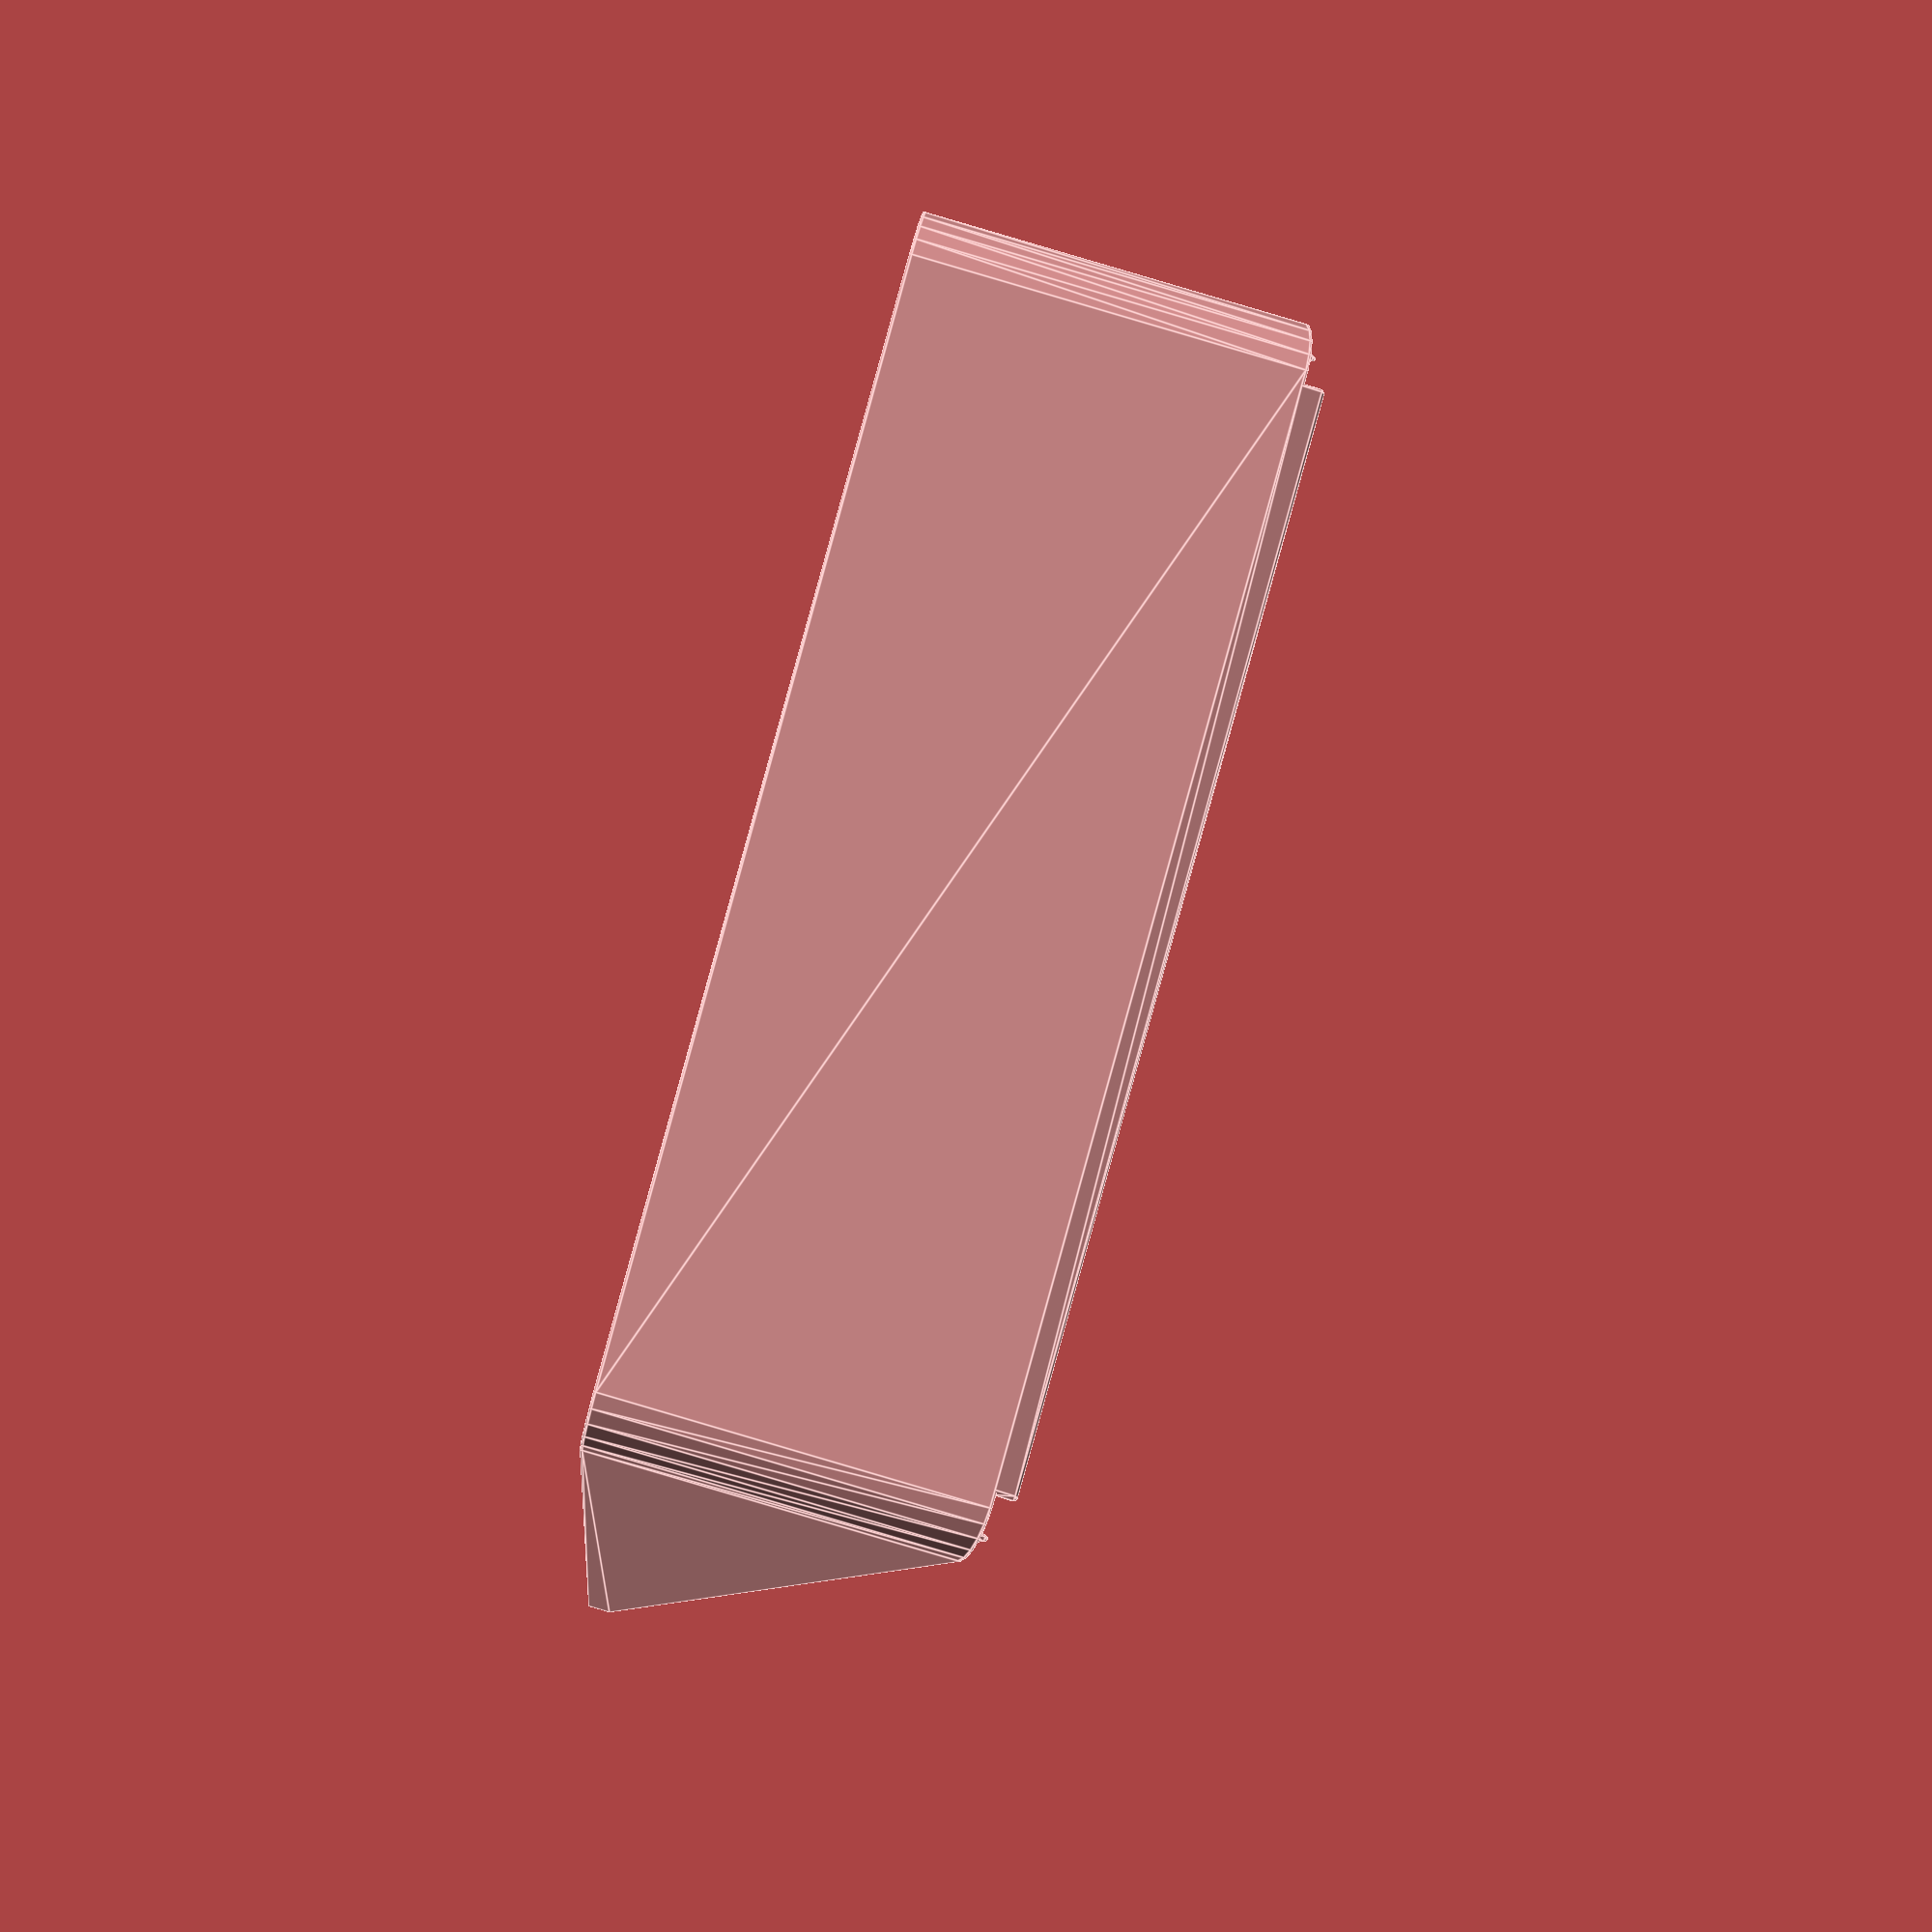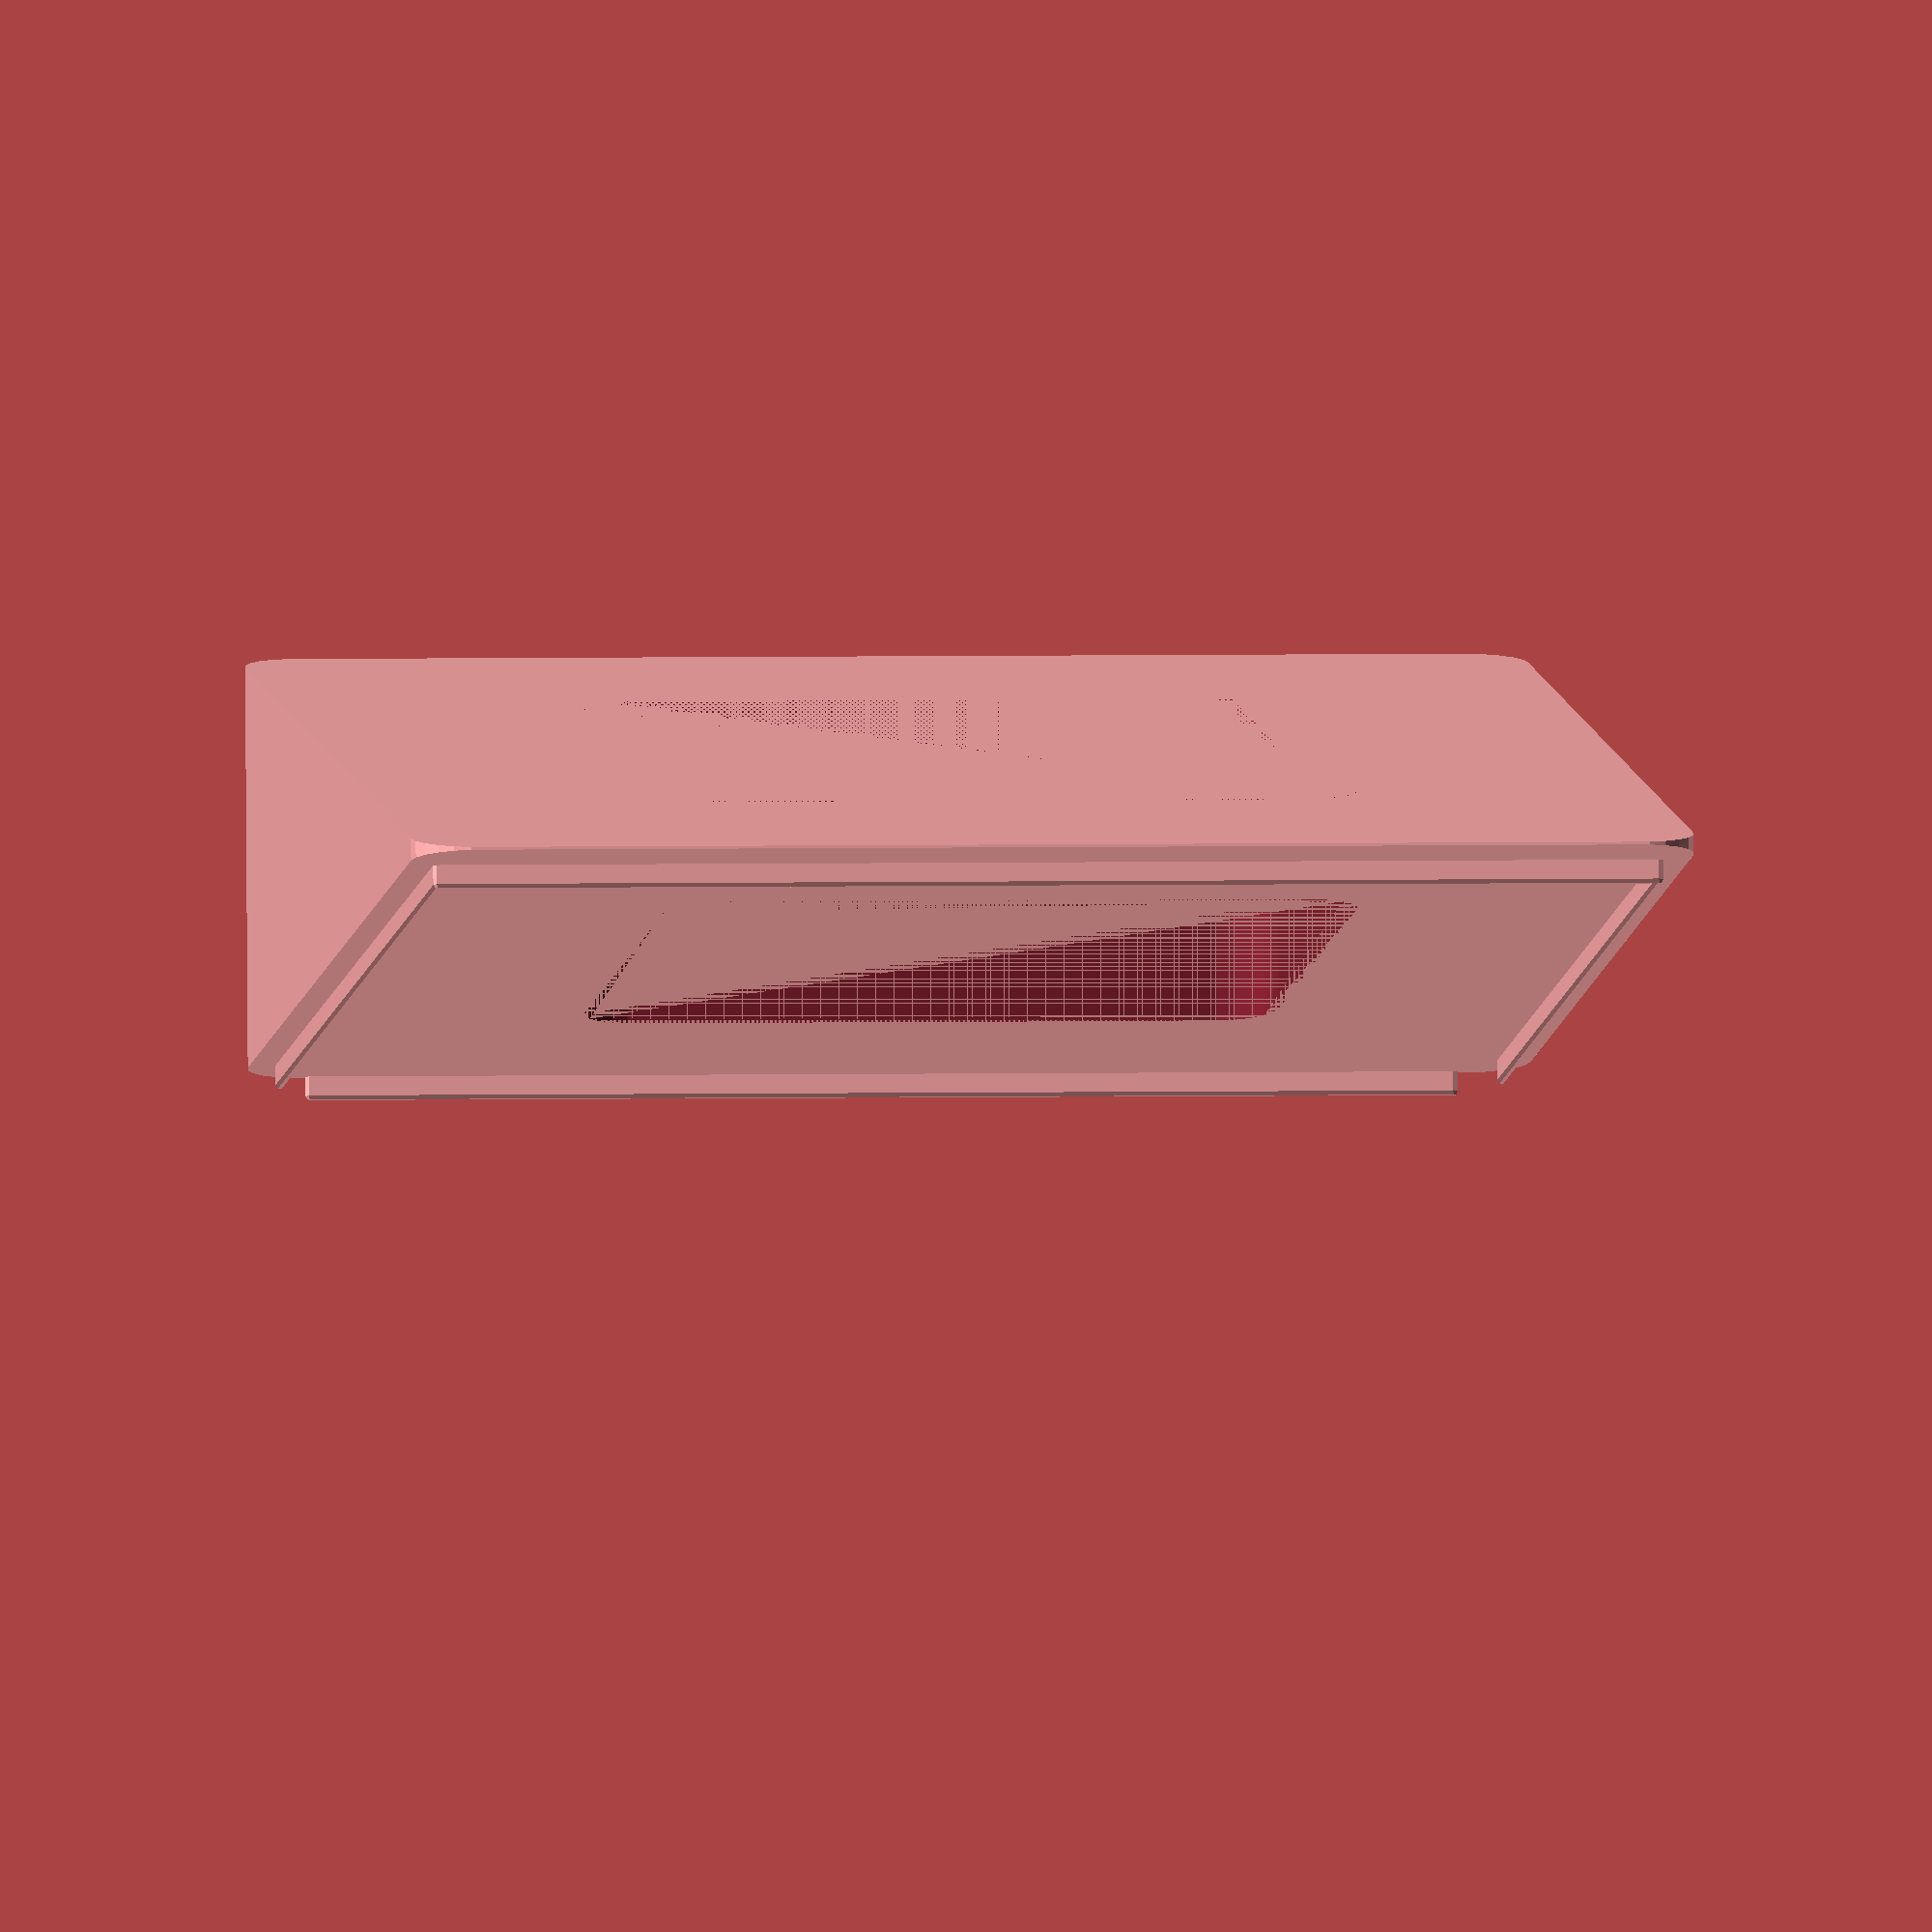
<openscad>

/*[Stand]*/
// Calculator width
calcWidth = 147; //[10:1:200]
// Calculator height
calcHeight = 150; //[10:1:200]
// Stand height
standHeight = 47; //[5:1:70]
// Stand corner radius
cornerRadius = 7; //[1:1:10]

/*[Interrior]*/
interriorWidth = 80; //[0:5:200]
interriorHeight = 80; //[0:5:200]

/*[Text]*/
// Text
textContent = "Calculator stand";
// Text size
textSize = 5; //[5:1:15]
// Text depth
textDepth = 0.4; //[0.1:0.1:1]
// Text bottom position
textBottom = 20; //[0:1:150]

/*[Barrier]*/
// Barrier bottom position
barrierBottom = 10; //[0:1:25]
// Barrier top position
barrierTop = 0; //[0:1:25]
// Barrier left position
barrierLeft = 3; //[0:1:25]
// Barrier right position
barrierRight = 3; //[0:1:25]
// Barrier width
barrierWidth = 1; //[0.2:0.1:3]
// Barrier height
barrierHeight = 3; //[0.2:0.2:5]

/*[Other]*/
// Wall thickness
wt = 0.3; //[0.2:0.1:2]



/*[Hidden]*/
$fn = $preview ? $fn : 32;

width = calcWidth + (barrierBottom == 0 ? barrierWidth : 0) + (barrierTop == 0 ? barrierWidth : 0);
height = calcHeight + (barrierLeft == 0 ? barrierWidth : 0) + (barrierRight == 0 ? barrierWidth : 0);
a = 90 - acos(standHeight/height);
wBottom = (barrierBottom == 0 ? barrierWidth/2 : barrierBottom + barrierWidth/2);
wTop = (barrierTop == 0 ? barrierWidth/2 : barrierTop + barrierWidth/2);
wLeft = (barrierLeft == 0 ? barrierWidth/2 : barrierLeft + barrierWidth/2);
wRight = (barrierRight == 0 ? barrierWidth/2 : barrierRight + barrierWidth/2);

main();



module main(){
  difference() {
    union() {
      hull() {
        linear_extrude(wt)
        {
          r_square([width, height], cornerRadius);
        }
        rotate([a, 0, 0])
          linear_extrude(wt)
            r_square([width, height], cornerRadius);          
      }
      rotate([a, 0, 0]) {
        hull() {
          translate([(wBottom >= cornerRadius) ? wLeft : max(wLeft, cornerRadius + barrierWidth), wBottom, barrierHeight-barrierWidth/2]) sphere(d=barrierWidth);
          translate([(wBottom >= cornerRadius) ? wLeft : max(wLeft, cornerRadius + barrierWidth), wBottom, 0]) cylinder(h=wt,d=barrierWidth);
          translate([(wBottom >= cornerRadius) ? width - wRight : min(width - wRight, width - cornerRadius - barrierWidth), wBottom, barrierHeight-barrierWidth/2]) sphere(d=barrierWidth);
          translate([(wBottom >= cornerRadius) ? width - wRight : min(width - wRight, width - cornerRadius - barrierWidth), wBottom, 0]) cylinder(h=wt,d=barrierWidth);
        }
        hull() {
          translate([width - wRight, max(wBottom, cornerRadius - barrierWidth), barrierHeight-barrierWidth/2]) sphere(d=barrierWidth);
          translate([width - wRight, max(wBottom, cornerRadius - barrierWidth), 0]) cylinder(h=wt,d=barrierWidth);
          translate([width - wRight, min(height - wTop, height - cornerRadius - barrierWidth), barrierHeight-barrierWidth/2]) sphere(d=barrierWidth);
          translate([width - wRight, min(height - wTop, height - cornerRadius - barrierWidth), 0]) cylinder(h=wt,d=barrierWidth);
        }
        hull() {
          translate([wLeft, max(wBottom, cornerRadius - barrierWidth), barrierHeight-barrierWidth/2]) sphere(d=barrierWidth);
          translate([wLeft, max(wBottom, cornerRadius - barrierWidth), 0]) cylinder(h=wt,d=barrierWidth);
          translate([wLeft, min(height - wTop, height - cornerRadius - barrierWidth), barrierHeight-barrierWidth/2]) sphere(d=barrierWidth);
          translate([wLeft, min(height - wTop, height - cornerRadius - barrierWidth), 0]) cylinder(h=wt,d=barrierWidth);
        }
        hull() {
          translate([max(wLeft, cornerRadius + barrierWidth), height - wTop, barrierHeight-barrierWidth/2]) sphere(d=barrierWidth);
          translate([max(wLeft, cornerRadius + barrierWidth), height - wTop, 0]) cylinder(h=wt,d=barrierWidth);
          translate([min(width - wRight, width - cornerRadius - barrierWidth), height - wTop, barrierHeight-barrierWidth/2]) sphere(d=barrierWidth);
          translate([min(width - wRight, width - cornerRadius - barrierWidth), height - wTop, 0]) cylinder(h=wt,d=barrierWidth);
        }
      }
    }
    if (interriorWidth > 0 && interriorHeight > 0) {
      hull() {
          linear_extrude(wt)
          {
             translate([(width - interriorWidth) / 2, (height - interriorHeight) / 2])
              r_square([interriorWidth, interriorHeight], cornerRadius);
          }
          rotate([a, 0, 0])
            linear_extrude(wt)
              translate([(width - interriorWidth) / 2, (height - interriorHeight) / 2])
                r_square([interriorWidth, interriorHeight], cornerRadius);
      }
    }
    rotate([a, 0, 0]) {
      translate([width / 2, textBottom, wt - textDepth]) {
        linear_extrude(2*textDepth)
          text(textContent, size=textSize, halign="center", valign="center");    
      }
    }
  }
}

module r_square(size = [1, 1], radius = 0) {
  if (radius == 0)
    square(size, false);
  else {
    x = size[0];
    y = size[1];
    hull() {
      translate([radius, radius, 0]) circle(radius);
      translate([x - radius, radius, 0]) circle(radius);
      translate([x - radius, y - radius, 0]) circle(radius);
      translate([radius, y - radius, 0]) circle(radius);
    }
  }
}

</openscad>
<views>
elev=99.1 azim=178.4 roll=254.6 proj=o view=edges
elev=261.8 azim=188.0 roll=0.9 proj=o view=wireframe
</views>
